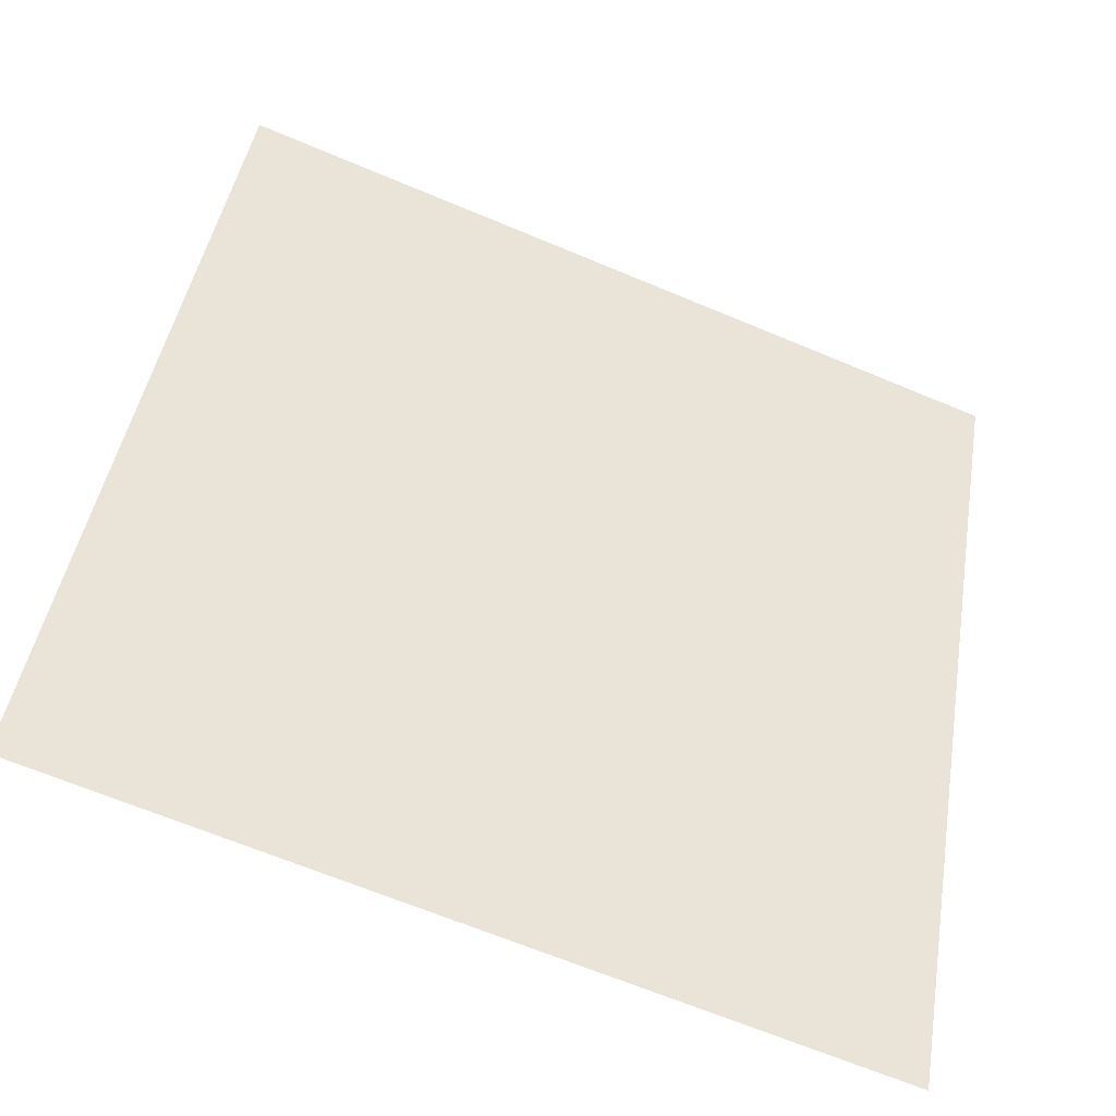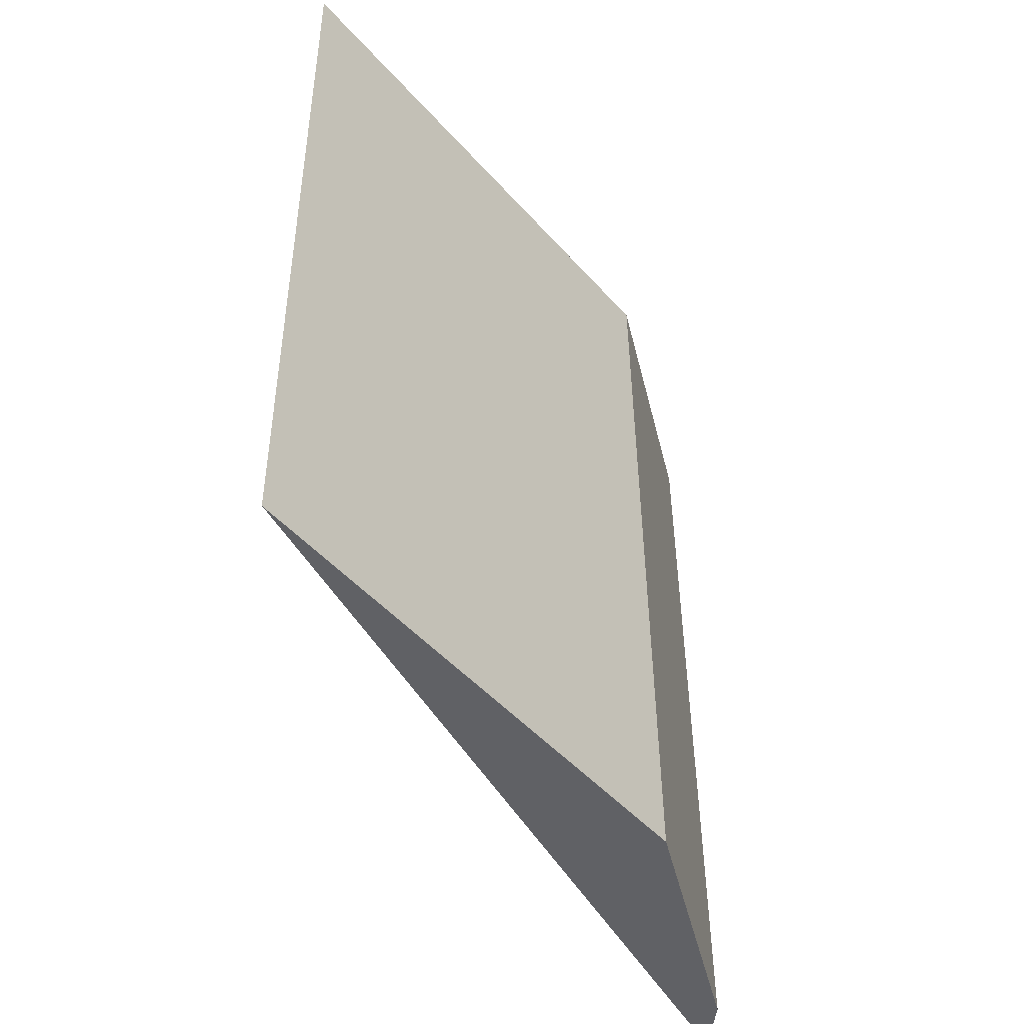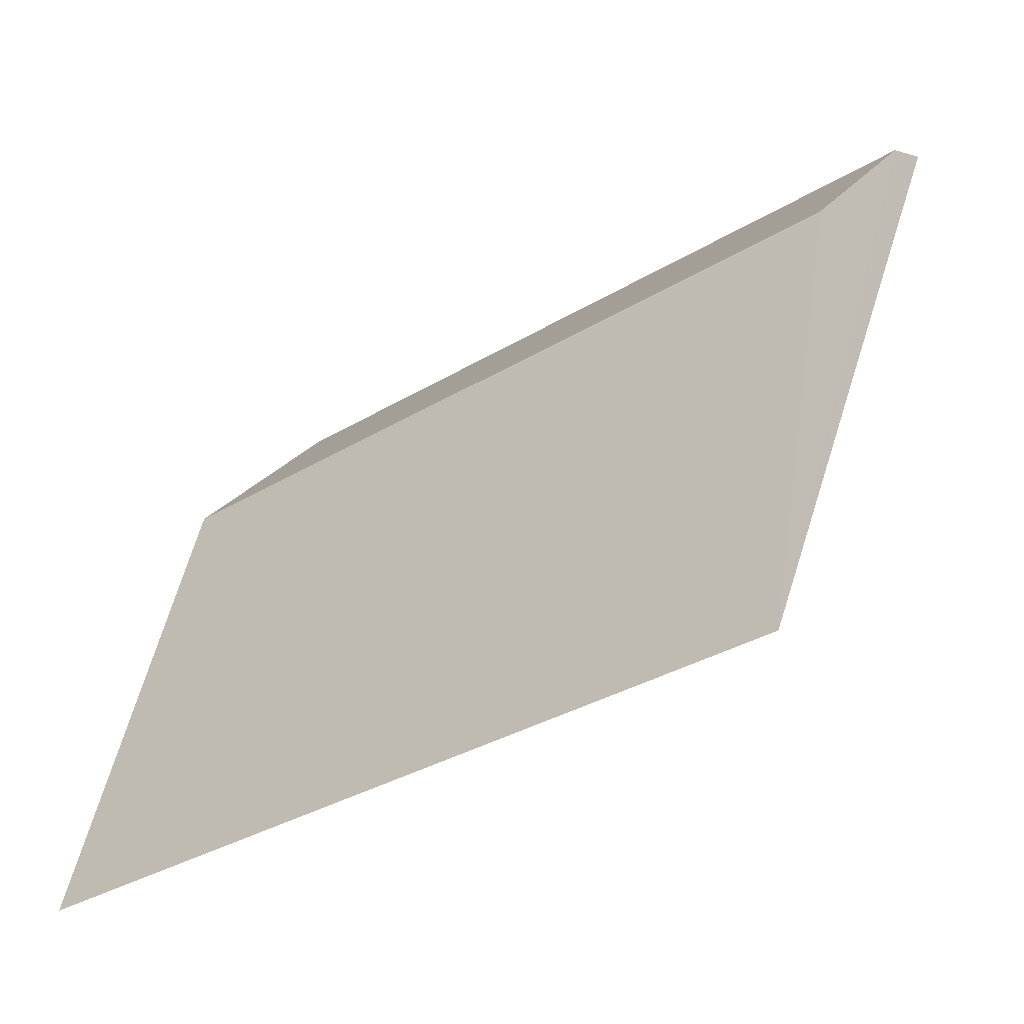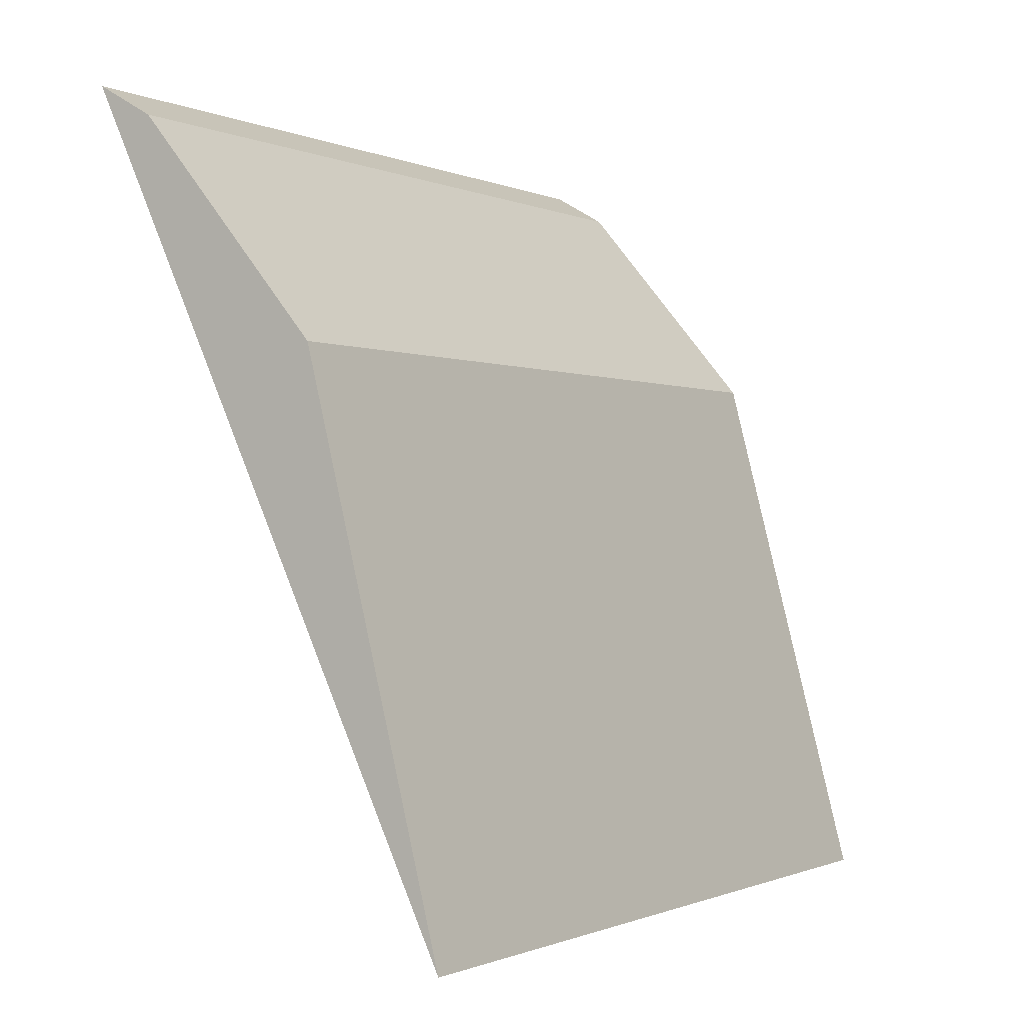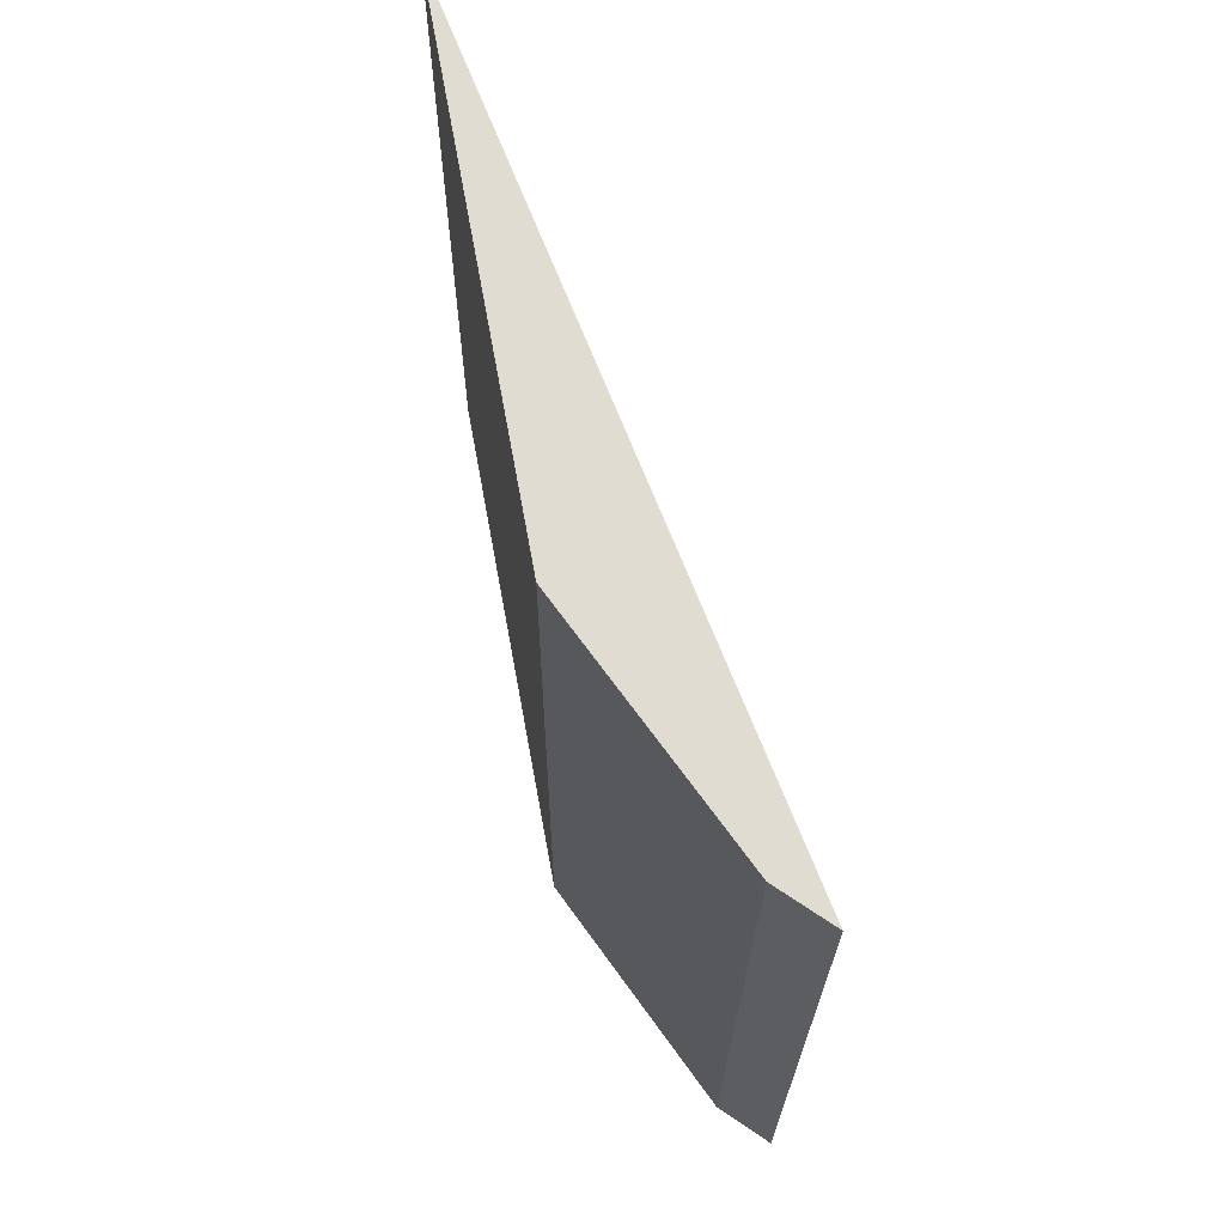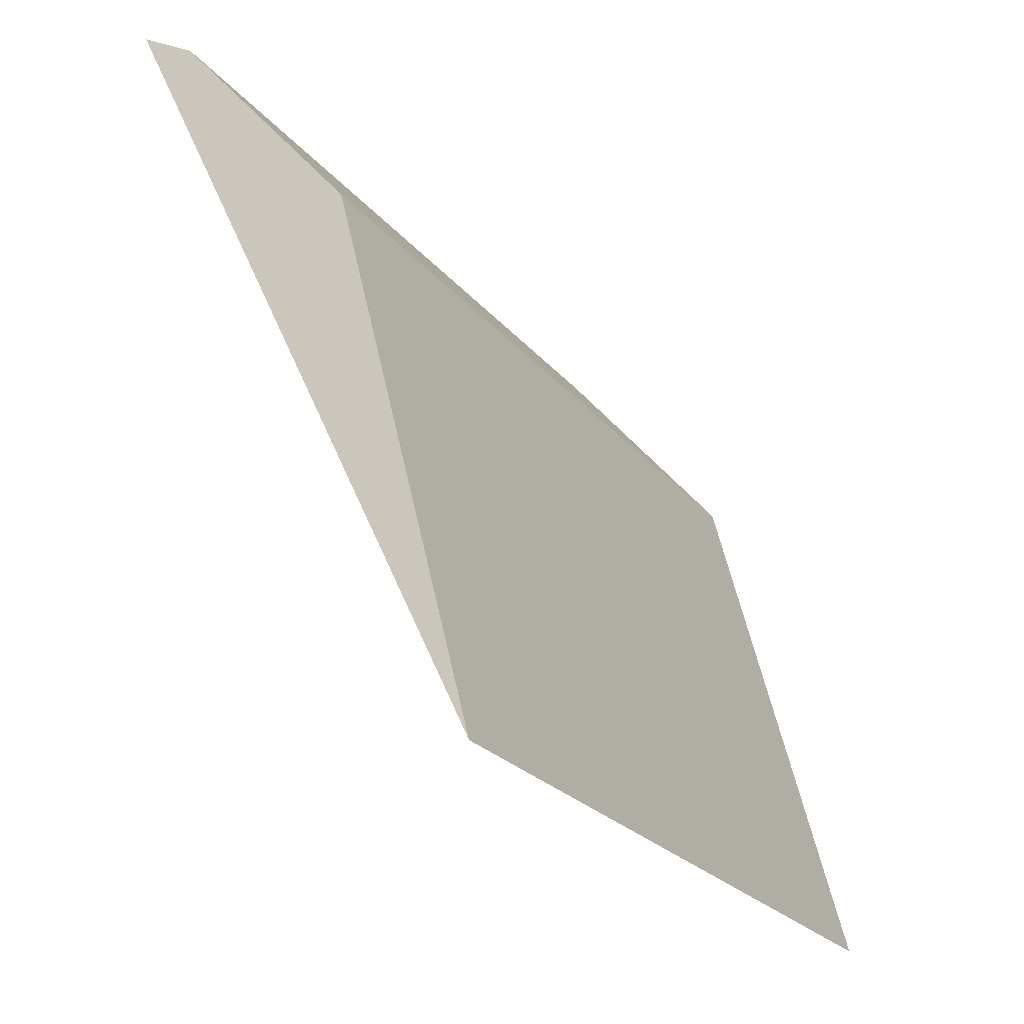
<metadata>
{"format":"obj","ext":"obj","renderer":"f3d","projection":"perspective","resolution":1024,"background":"white","views":[{"elev":-68.7,"azim":-112.7,"up":"+Y"},{"elev":-47.7,"azim":53.7,"up":"+Z"},{"elev":-34.6,"azim":128.3,"up":"+Y"},{"elev":-0.9,"azim":31.5,"up":"+Y"},{"elev":68.6,"azim":-175.9,"up":"+Z"},{"elev":-23.7,"azim":28.0,"up":"+Y"}]}
</metadata>
<code>
v 0.1336 -0.005464 -0.03756
v 0.1344 -0.005464 -0.1591
v 0.1141 0.07312 -0.1592
v 0.07919 0.1086 -0.03793
v 0.07957 0.1092 -0.1591
v 0.1135 0.07263 -0.038
v 0.08772 0.1045 -0.1592
v 0.08722 0.1039 -0.03798
f 5 2 1
f 5 1 4
f 6 4 1
f 6 1 2
f 6 2 3
f 7 3 2
f 7 2 5
f 7 6 3
f 8 4 6
f 8 6 7
f 8 7 5
f 8 5 4

</code>
